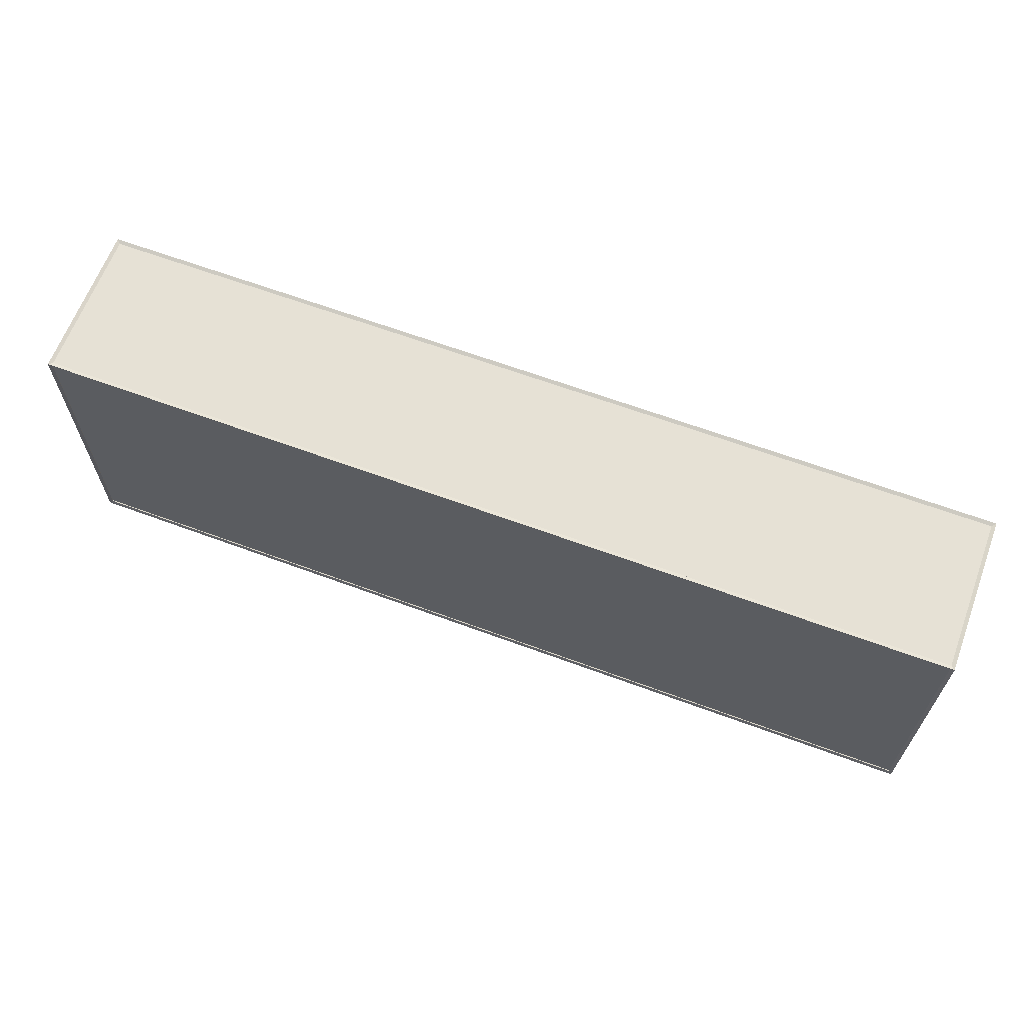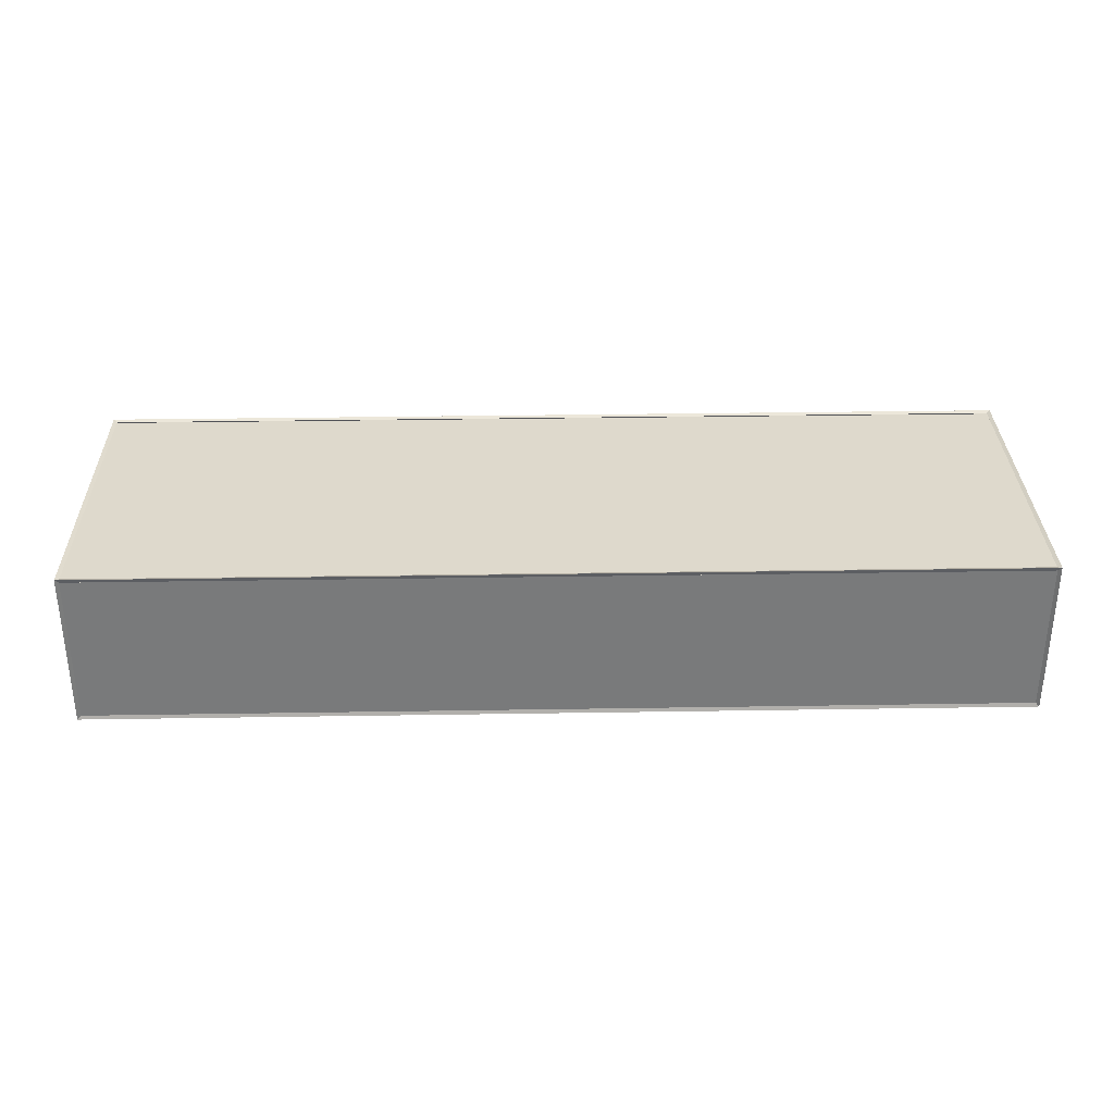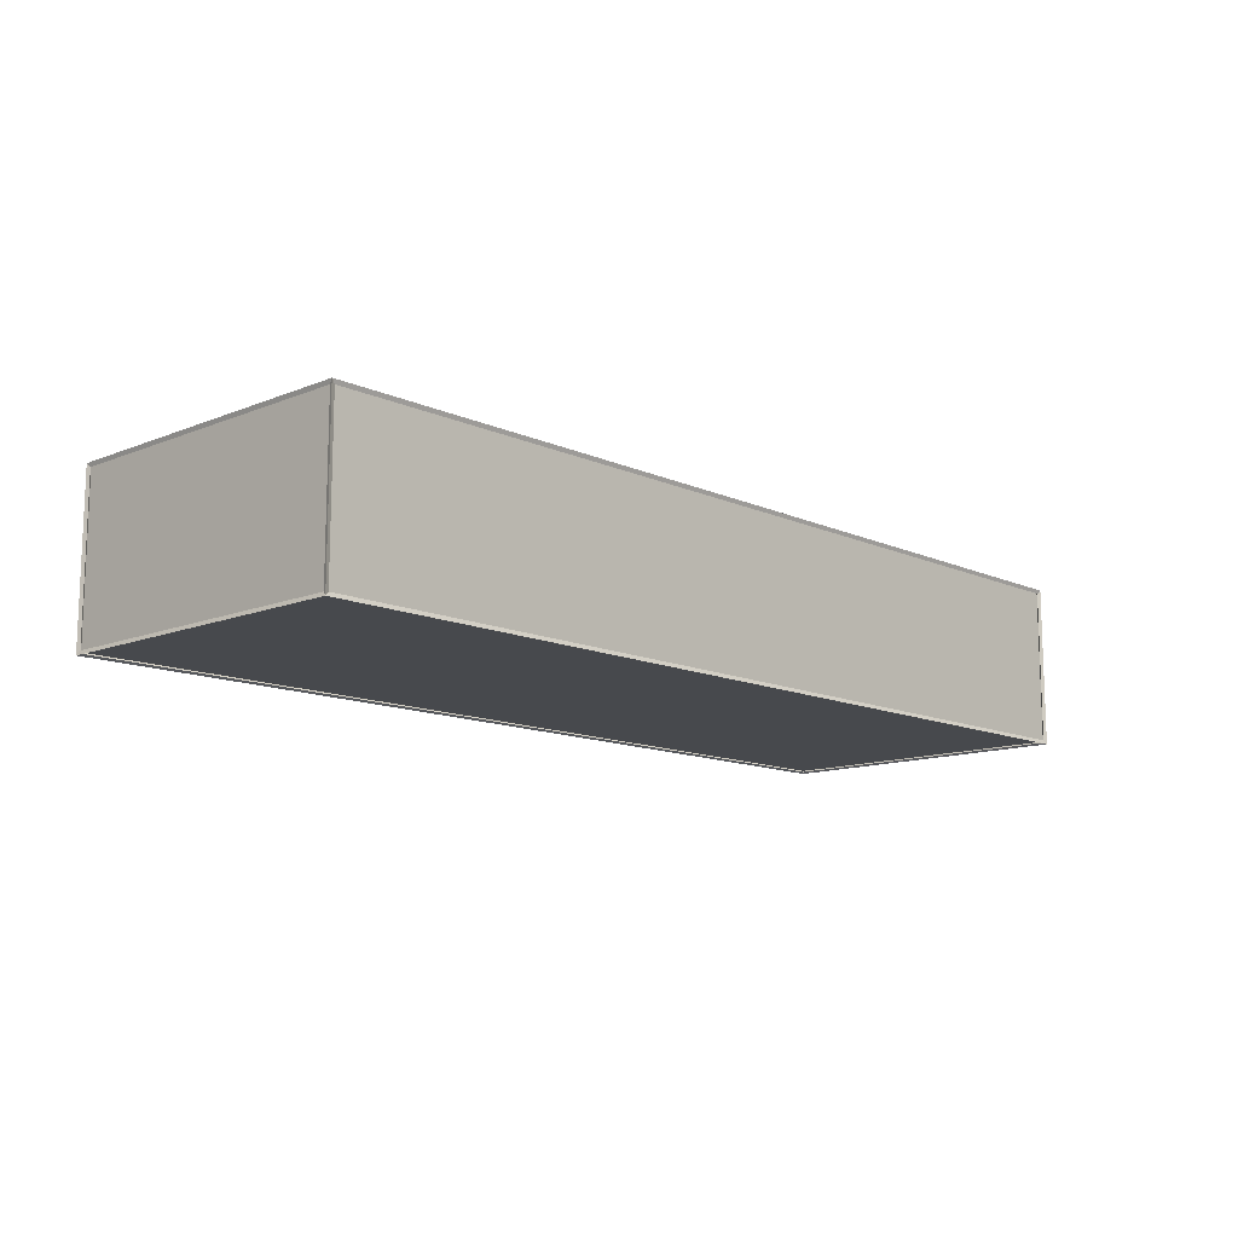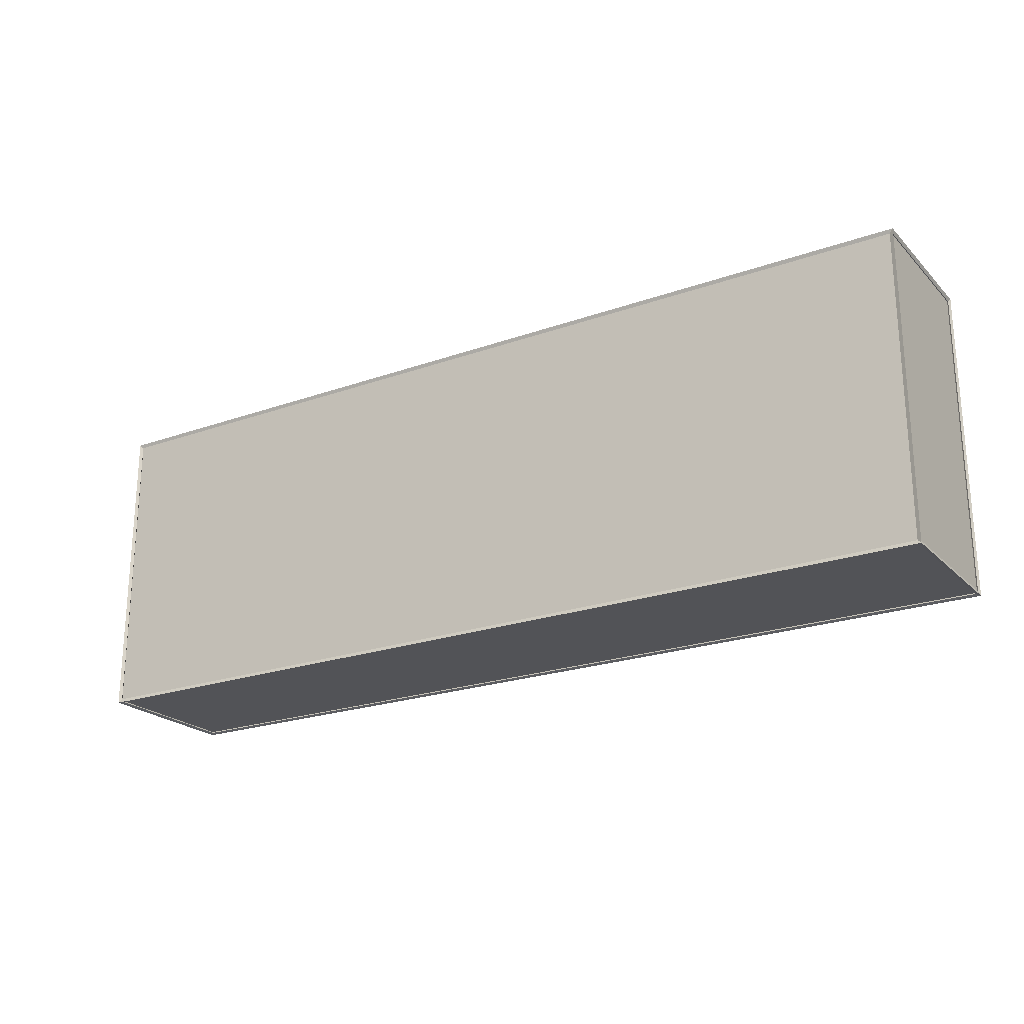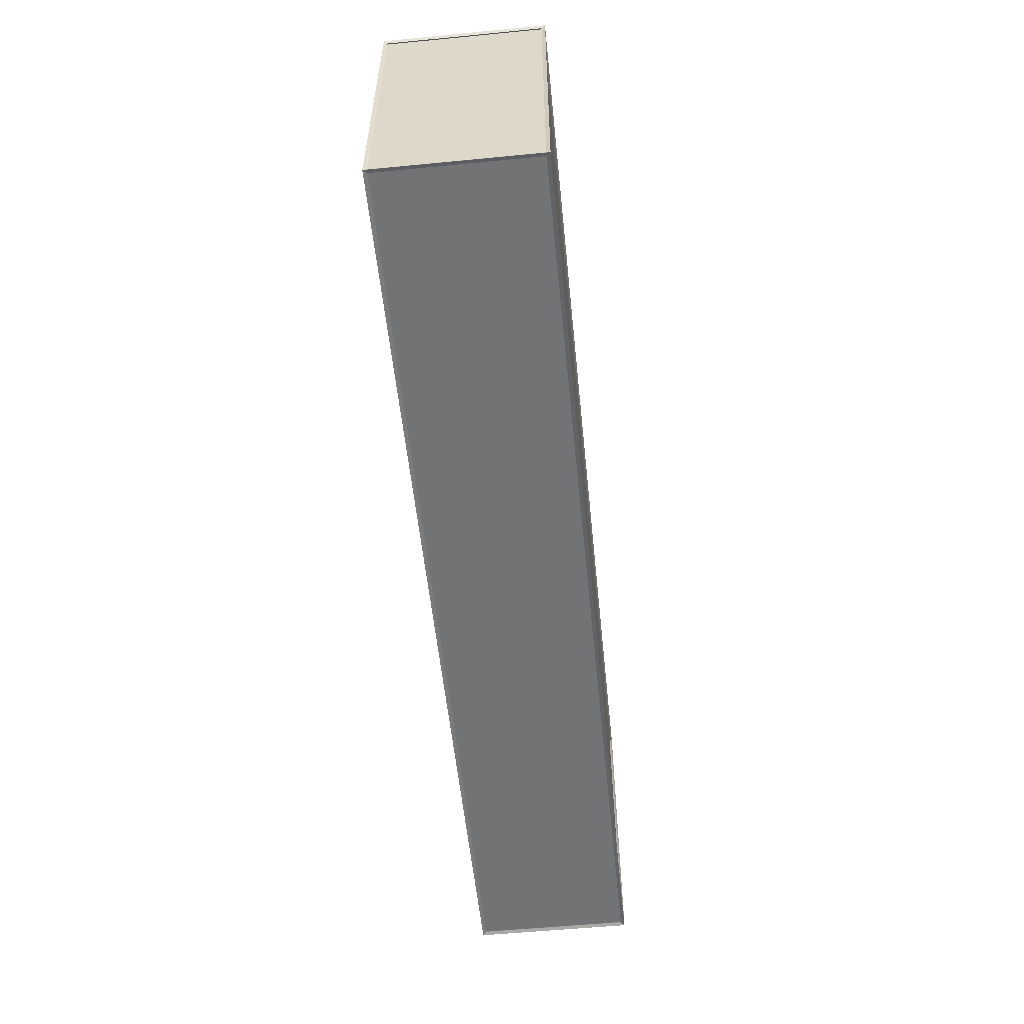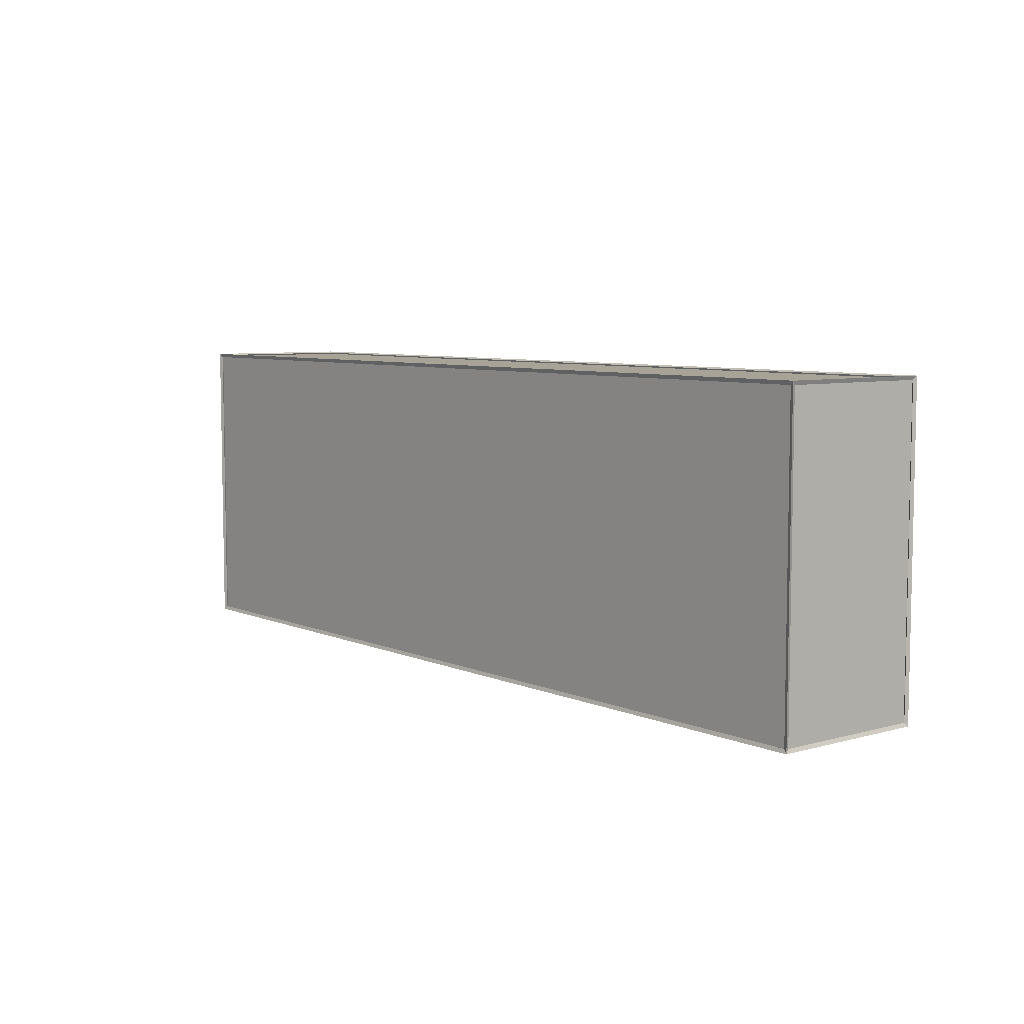
<metadata>
{"format":"obj","ext":"obj","renderer":"f3d","projection":"perspective","resolution":1024,"background":"white","views":[{"elev":64.2,"azim":20.5,"up":"+Y"},{"elev":32.1,"azim":178.7,"up":"+Z"},{"elev":-12.2,"azim":-46.7,"up":"+Z"},{"elev":-22.3,"azim":31.7,"up":"+Y"},{"elev":-55.9,"azim":95.8,"up":"+Y"},{"elev":6.7,"azim":-129.0,"up":"+Y"}]}
</metadata>
<code>
o cuboid_3
v -0.075 0.025 0.0125
v -0.075 0.025 0.0125
v -0.075 0.025 0.0125
v -0.075 -0.025 0.0125
v -0.075 -0.025 0.0125
v -0.075 -0.025 0.0125
v -0.075 -0.025 -0.0125
v -0.075 -0.025 -0.0125
v -0.075 -0.025 -0.0125
v -0.075 0.025 -0.0125
v -0.075 0.025 -0.0125
v -0.075 0.025 -0.0125
v 0.075 0.025 0.0125
v 0.075 0.025 0.0125
v 0.075 0.025 0.0125
v 0.075 0.025 -0.0125
v 0.075 0.025 -0.0125
v 0.075 0.025 -0.0125
v 0.075 -0.025 -0.0125
v 0.075 -0.025 -0.0125
v 0.075 -0.025 -0.0125
v 0.075 -0.025 0.0125
v 0.075 -0.025 0.0125
v 0.075 -0.025 0.0125
f 7 4 1
f 23 2 5
f 10 7 1
f 15 12 3
f 23 14 2
f 20 6 8
f 24 6 20
f 17 9 11
f 21 9 17
f 18 12 15
f 22 16 13
f 22 19 16
o 立方体
v -0.075 -0.025 0.0125
v -0.07544 -0.02544 0.01294
v -0.075 0.025 0.0125
v -0.07544 0.02544 0.01294
v -0.075 -0.025 -0.0125
v -0.07544 -0.02544 -0.01294
v -0.075 0.025 -0.0125
v -0.07544 0.02544 -0.01294
v 0.075 -0.025 0.0125
v 0.07544 -0.02544 0.01294
v 0.075 0.025 0.0125
v 0.07544 0.02544 0.01294
v 0.075 -0.025 -0.0125
v 0.07544 -0.02544 -0.01294
v 0.075 0.025 -0.0125
v 0.07544 0.02544 -0.01294
v -0.07522 -0.02484 0.01234
v -0.07522 0.02484 0.01234
v -0.07522 0.02484 -0.01234
v -0.07522 -0.02484 -0.01234
v -0.07484 -0.02484 -0.01272
v -0.07484 0.02484 -0.01272
v 0.07484 0.02484 -0.01272
v 0.07484 -0.02484 -0.01272
v 0.07522 -0.02484 -0.01234
v 0.07522 0.02484 -0.01234
v 0.07522 0.02484 0.01234
v 0.07522 -0.02484 0.01234
v 0.07484 -0.02484 0.01272
v 0.07484 0.02484 0.01272
v -0.07484 0.02484 0.01272
v -0.07484 -0.02484 0.01272
v -0.07484 -0.02522 -0.01234
v 0.07484 -0.02522 -0.01234
v 0.07484 -0.02522 0.01234
v -0.07484 -0.02522 0.01234
v 0.07484 0.02522 -0.01234
v -0.07484 0.02522 -0.01234
v -0.07484 0.02522 0.01234
v 0.07484 0.02522 0.01234
f 41 42 27 25
f 42 41 26 28
f 42 43 31 27
f 43 42 28 32
f 43 44 29 31
f 44 43 32 30
f 44 41 25 29
f 41 44 30 26
f 45 46 31 29
f 46 45 30 32
f 46 47 39 31
f 47 46 32 40
f 47 48 37 39
f 48 47 40 38
f 48 45 29 37
f 45 48 38 30
f 49 50 39 37
f 50 49 38 40
f 50 51 35 39
f 51 50 40 36
f 51 52 33 35
f 52 51 36 34
f 52 49 37 33
f 49 52 34 38
f 53 54 35 33
f 54 53 34 36
f 54 55 27 35
f 55 54 36 28
f 55 56 25 27
f 56 55 28 26
f 56 53 33 25
f 53 56 26 34
f 57 58 37 29
f 58 57 30 38
f 58 59 33 37
f 59 58 38 34
f 59 60 25 33
f 60 59 34 26
f 60 57 29 25
f 57 60 26 30
f 61 62 31 39
f 62 61 40 32
f 62 63 27 31
f 63 62 32 28
f 63 64 35 27
f 64 63 28 36
f 64 61 39 35
f 61 64 36 40

</code>
